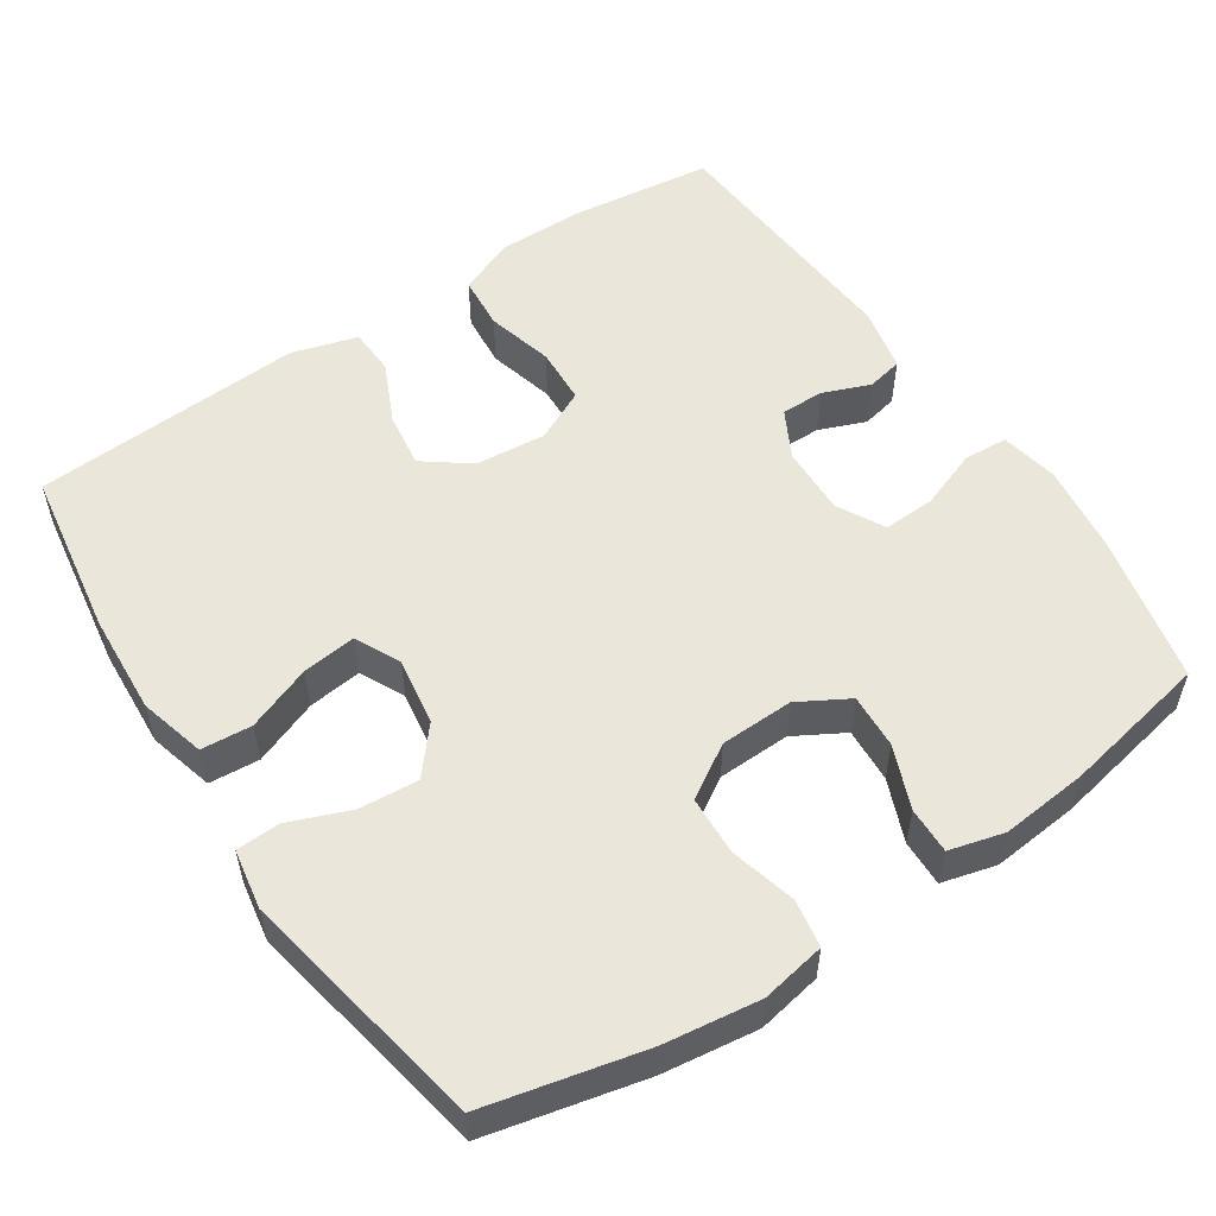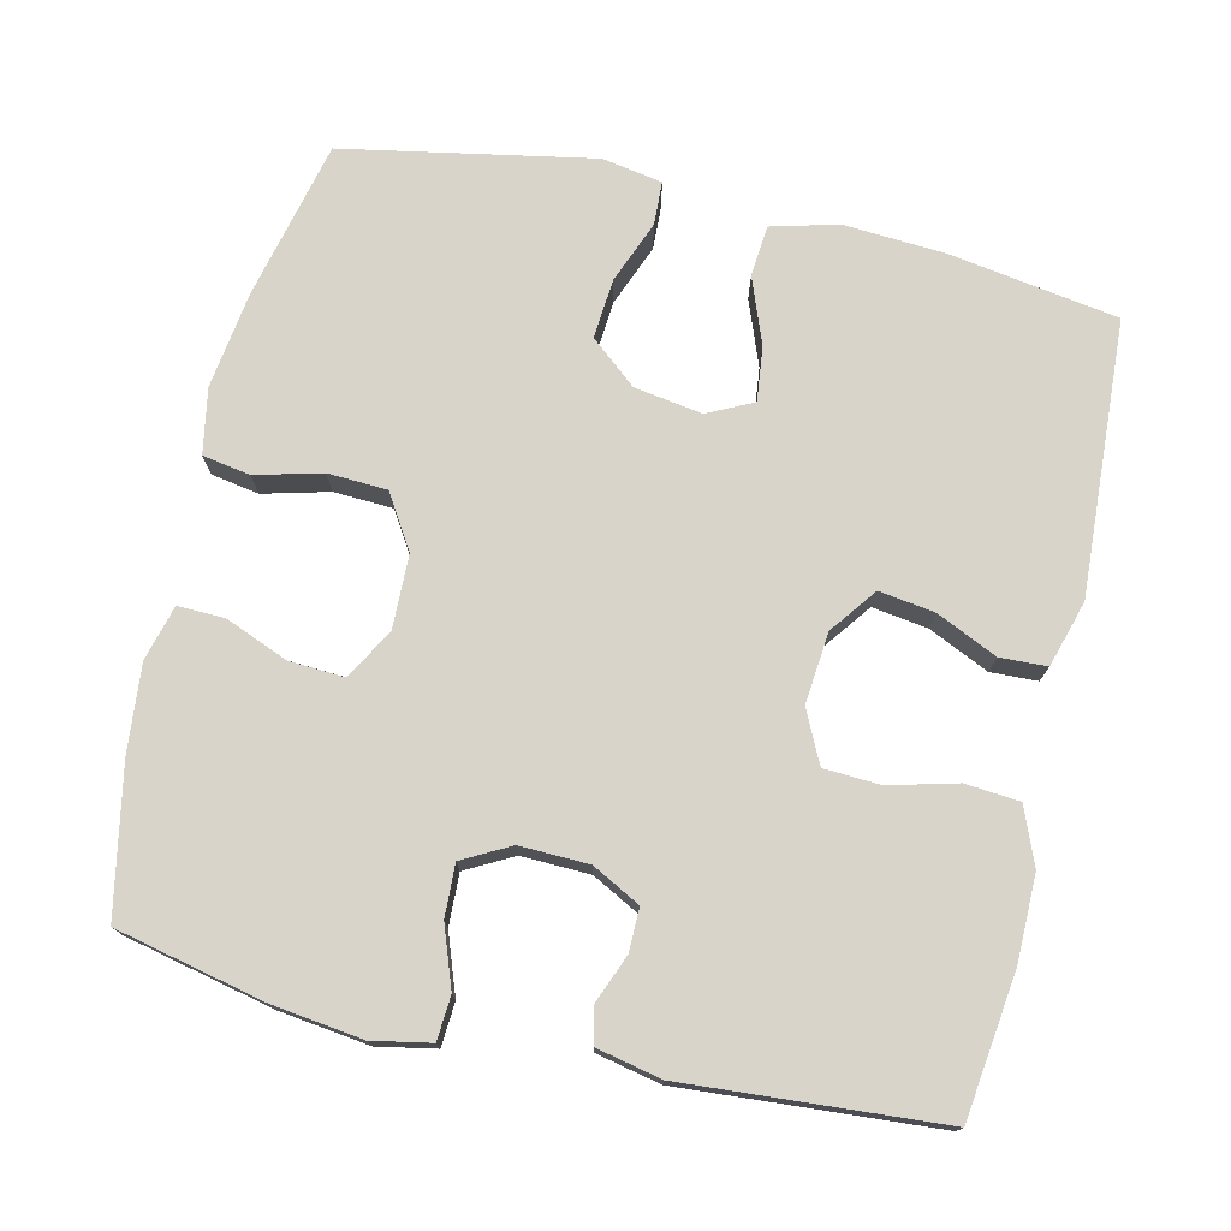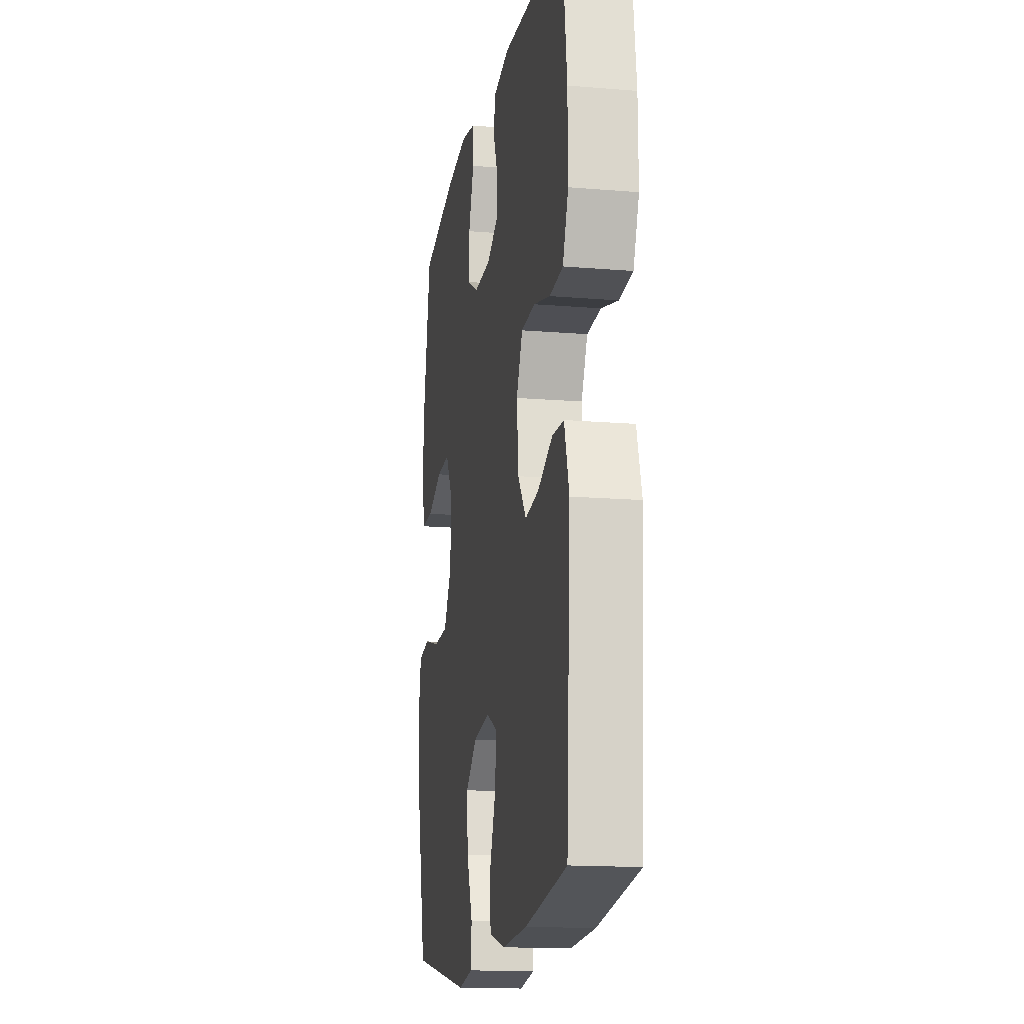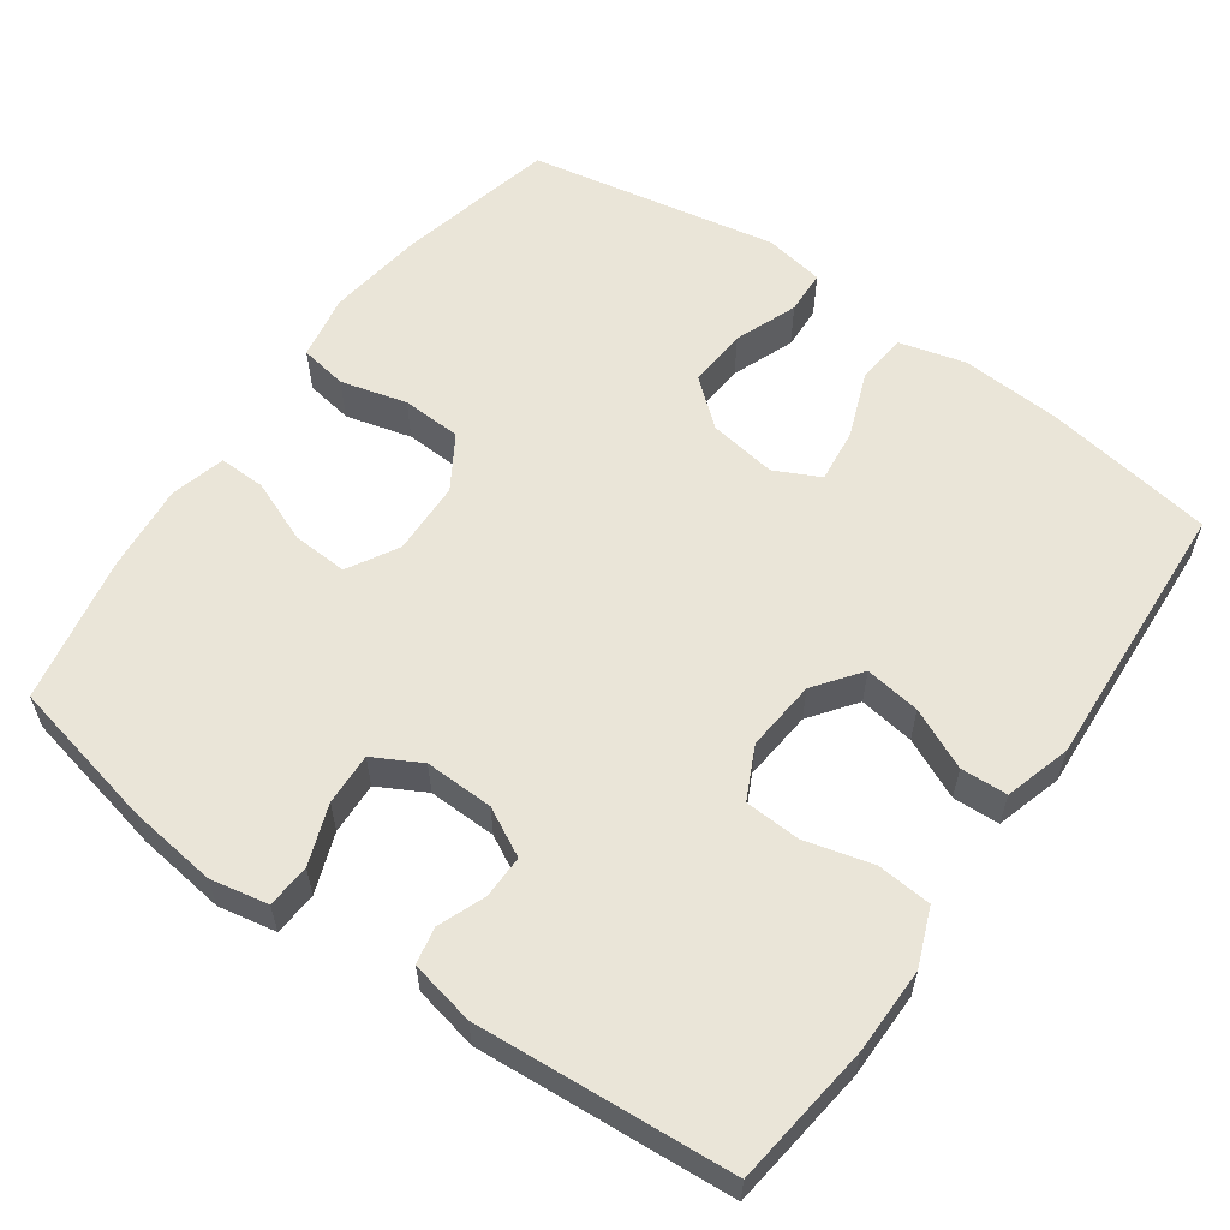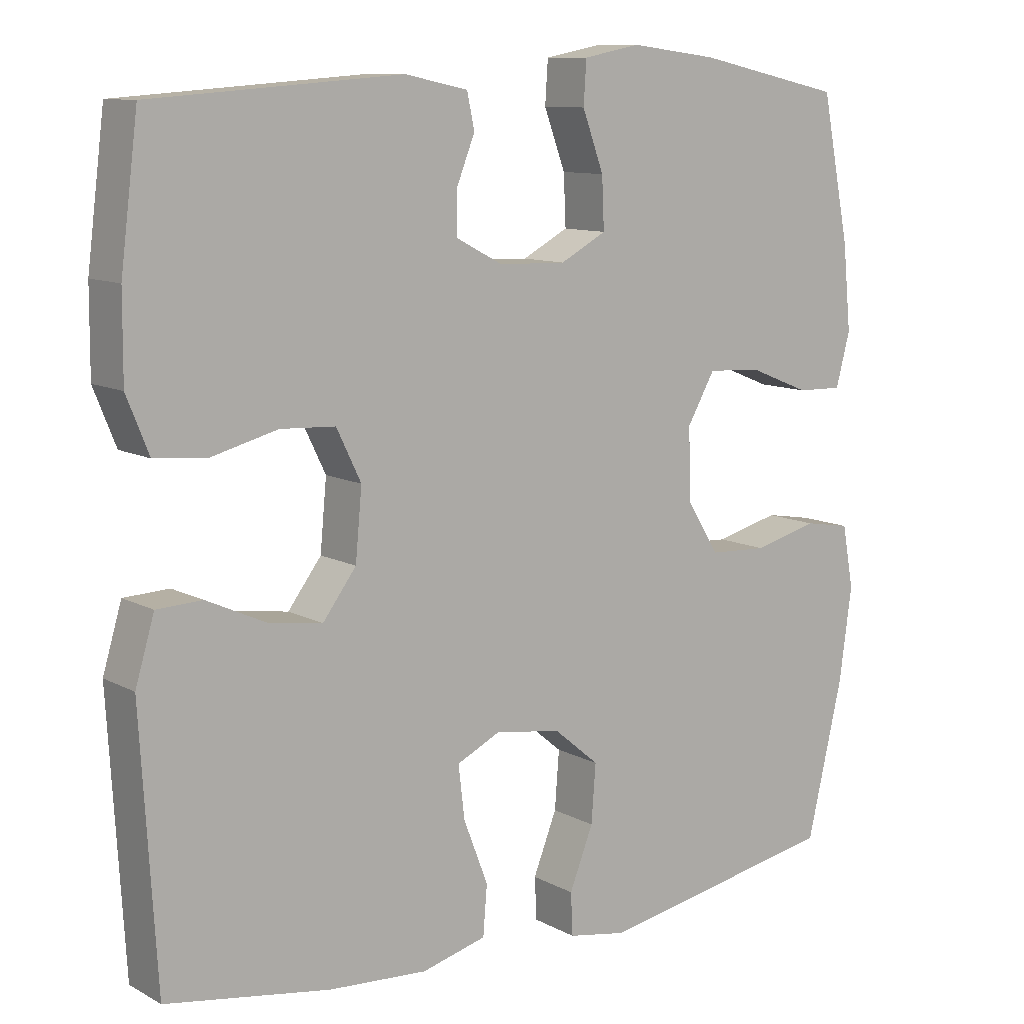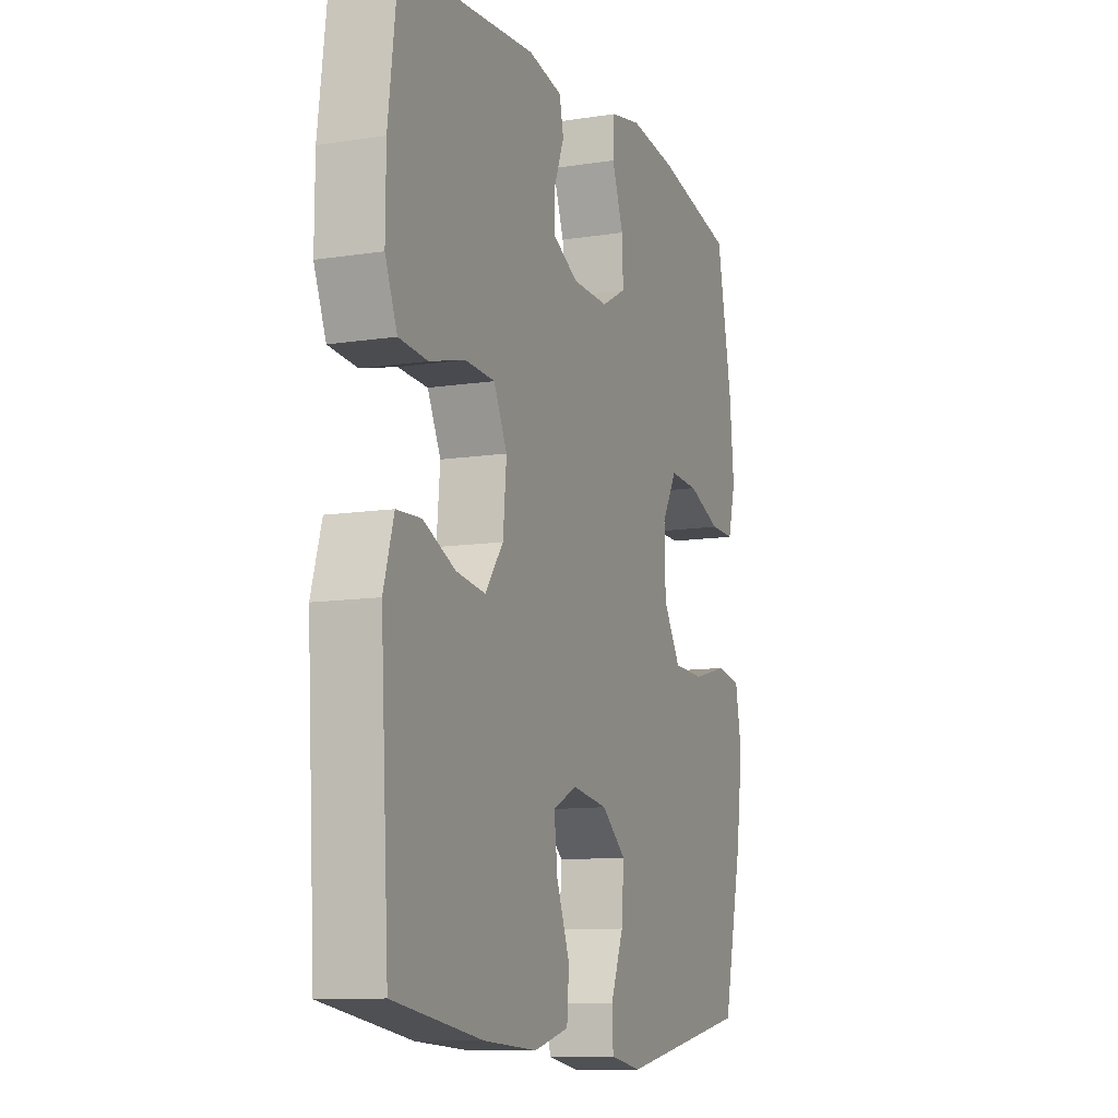
<metadata>
{"format":"obj","ext":"obj","renderer":"f3d","projection":"perspective","resolution":1024,"background":"white","views":[{"elev":54.8,"azim":-123.6,"up":"+Y"},{"elev":75.2,"azim":13.1,"up":"+Y"},{"elev":-15.5,"azim":80.0,"up":"+Z"},{"elev":59.1,"azim":35.3,"up":"+Y"},{"elev":10.4,"azim":143.0,"up":"+Z"},{"elev":-10.7,"azim":111.4,"up":"+Z"}]}
</metadata>
<code>
o path168_path168.001
v -0.156 0.0375 -0.5574
v -0.07568 0.0375 -0.5436
v -0.07298 0.0375 -0.4853
v -0.1054 0.0375 -0.4023
v -0.1115 0.0375 -0.3227
v -0.04978 0.0375 -0.2712
v 0.04076 0.0375 -0.2572
v 0.1011 0.0375 -0.2868
v 0.09262 0.0375 -0.3591
v 0.05905 0.0375 -0.4465
v 0.06456 0.0375 -0.5146
v 0.1532 0.0375 -0.5383
v 0.2882 0.0375 -0.53
v 0.5137 0.0375 -0.4944
v 0.5352 0.0375 -0.1296
v 0.5091 0.0375 -0.04139
v 0.4467 0.0375 -0.03865
v 0.3658 0.0375 -0.07576
v 0.2915 0.0375 -0.08634
v 0.2457 0.0375 -0.02495
v 0.2368 0.0375 0.07007
v 0.2705 0.0375 0.1394
v 0.3456 0.0375 0.1433
v 0.4358 0.0375 0.1196
v 0.5081 0.0375 0.1257
v 0.5386 0.0375 0.2014
v 0.5378 0.0375 0.3162
v 0.5137 0.0375 0.5075
v 0.1717 0.0375 0.5328
v 0.08515 0.0375 0.5148
v 0.07489 0.0375 0.4666
v 0.0999 0.0375 0.4032
v 0.1004 0.0375 0.3454
v 0.03609 0.0375 0.3115
v -0.05593 0.0375 0.3091
v -0.1191 0.0375 0.3432
v -0.116 0.0375 0.4127
v -0.08682 0.0375 0.4925
v -0.09067 0.0375 0.5511
v -0.1685 0.0375 0.5664
v -0.2881 0.0375 0.5513
v -0.488 0.0375 0.5075
v -0.5267 0.0375 0.311
v -0.5379 0.0375 0.1945
v -0.5186 0.0375 0.121
v -0.456 0.0375 0.1225
v -0.3724 0.0375 0.156
v -0.2987 0.0375 0.1601
v -0.2606 0.0375 0.09314
v -0.2634 0.0375 -0.005465
v -0.3073 0.0375 -0.0763
v -0.3869 0.0375 -0.07991
v -0.4749 0.0375 -0.05683
v -0.5385 0.0375 -0.06759
v -0.5544 0.0375 -0.1539
v -0.5371 0.0375 -0.2821
v -0.488 0.0375 -0.4944
v -0.156 -0.0375 -0.5574
v -0.07568 -0.0375 -0.5436
v -0.07298 -0.0375 -0.4853
v -0.1054 -0.0375 -0.4023
v -0.1115 -0.0375 -0.3227
v -0.04978 -0.0375 -0.2712
v 0.04076 -0.0375 -0.2572
v 0.1011 -0.0375 -0.2868
v 0.09262 -0.0375 -0.3591
v 0.05905 -0.0375 -0.4465
v 0.06456 -0.0375 -0.5146
v 0.1532 -0.0375 -0.5383
v 0.2882 -0.0375 -0.53
v 0.5137 -0.0375 -0.4944
v 0.5352 -0.0375 -0.1296
v 0.5091 -0.0375 -0.04139
v 0.4467 -0.0375 -0.03865
v 0.3658 -0.0375 -0.07576
v 0.2915 -0.0375 -0.08634
v 0.2457 -0.0375 -0.02495
v 0.2368 -0.0375 0.07007
v 0.2705 -0.0375 0.1394
v 0.3456 -0.0375 0.1433
v 0.4358 -0.0375 0.1196
v 0.5081 -0.0375 0.1257
v 0.5386 -0.0375 0.2014
v 0.5378 -0.0375 0.3162
v 0.5137 -0.0375 0.5075
v 0.1717 -0.0375 0.5328
v 0.08515 -0.0375 0.5148
v 0.07489 -0.0375 0.4666
v 0.0999 -0.0375 0.4032
v 0.1004 -0.0375 0.3454
v 0.03609 -0.0375 0.3115
v -0.05593 -0.0375 0.3091
v -0.1191 -0.0375 0.3432
v -0.116 -0.0375 0.4127
v -0.08682 -0.0375 0.4925
v -0.09067 -0.0375 0.5511
v -0.1685 -0.0375 0.5664
v -0.2881 -0.0375 0.5513
v -0.488 -0.0375 0.5075
v -0.5267 -0.0375 0.311
v -0.5379 -0.0375 0.1945
v -0.5186 -0.0375 0.121
v -0.456 -0.0375 0.1225
v -0.3724 -0.0375 0.156
v -0.2987 -0.0375 0.1601
v -0.2606 -0.0375 0.09314
v -0.2634 -0.0375 -0.005465
v -0.3073 -0.0375 -0.0763
v -0.3869 -0.0375 -0.07991
v -0.4749 -0.0375 -0.05683
v -0.5385 -0.0375 -0.06759
v -0.5544 -0.0375 -0.1539
v -0.5371 -0.0375 -0.2821
v -0.488 -0.0375 -0.4944
v -0.5385 0.0375 -0.06759
v -0.5385 0.0375 -0.06759
v -0.5544 0.0375 -0.1539
v -0.5371 0.0375 -0.2821
v -0.4749 0.0375 -0.05683
v -0.5267 0.0375 0.311
v -0.5379 0.0375 0.1945
v -0.5186 0.0375 0.121
v -0.5186 0.0375 0.121
v -0.456 0.0375 0.1225
v -0.488 0.0375 0.5075
v -0.488 0.0375 0.5075
v -0.488 0.0375 -0.4944
v -0.488 0.0375 -0.4944
v -0.3869 0.0375 -0.07991
v -0.3724 0.0375 0.156
v -0.2881 0.0375 0.5513
v -0.3073 0.0375 -0.0763
v -0.2987 0.0375 0.1601
v -0.2987 0.0375 0.1601
v -0.2634 0.0375 -0.005465
v -0.2606 0.0375 0.09314
v -0.1685 0.0375 0.5664
v -0.156 0.0375 -0.5574
v -0.09067 0.0375 0.5511
v -0.09067 0.0375 0.5511
v -0.1191 0.0375 0.3432
v -0.1191 0.0375 0.3432
v -0.116 0.0375 0.4127
v -0.1054 0.0375 -0.4023
v -0.1115 0.0375 -0.3227
v -0.07568 0.0375 -0.5436
v -0.07568 0.0375 -0.5436
v -0.05593 0.0375 0.3091
v -0.08682 0.0375 0.4925
v -0.04978 0.0375 -0.2712
v -0.07298 0.0375 -0.4853
v 0.03609 0.0375 0.3115
v 0.04076 0.0375 -0.2572
v 0.1004 0.0375 0.3454
v 0.1004 0.0375 0.3454
v 0.1011 0.0375 -0.2868
v 0.1011 0.0375 -0.2868
v 0.09262 0.0375 -0.3591
v 0.05905 0.0375 -0.4465
v 0.06456 0.0375 -0.5146
v 0.06456 0.0375 -0.5146
v 0.1532 0.0375 -0.5383
v 0.08515 0.0375 0.5148
v 0.08515 0.0375 0.5148
v 0.07489 0.0375 0.4666
v 0.0999 0.0375 0.4032
v 0.1717 0.0375 0.5328
v 0.2882 0.0375 -0.53
v 0.2368 0.0375 0.07007
v 0.2705 0.0375 0.1394
v 0.2705 0.0375 0.1394
v 0.2457 0.0375 -0.02495
v 0.2915 0.0375 -0.08634
v 0.2915 0.0375 -0.08634
v 0.3456 0.0375 0.1433
v 0.3658 0.0375 -0.07576
v 0.4358 0.0375 0.1196
v 0.4467 0.0375 -0.03865
v 0.5137 0.0375 0.5075
v 0.5137 0.0375 0.5075
v 0.5081 0.0375 0.1257
v 0.5081 0.0375 0.1257
v 0.5091 0.0375 -0.04139
v 0.5091 0.0375 -0.04139
v 0.5137 0.0375 -0.4944
v 0.5137 0.0375 -0.4944
v 0.5386 0.0375 0.2014
v 0.5352 0.0375 -0.1296
v 0.5378 0.0375 0.3162
v -0.5385 -0.0375 -0.06759
v -0.5385 -0.0375 -0.06759
v -0.5544 -0.0375 -0.1539
v -0.5371 -0.0375 -0.2821
v -0.4749 -0.0375 -0.05683
v -0.5267 -0.0375 0.311
v -0.5379 -0.0375 0.1945
v -0.5186 -0.0375 0.121
v -0.5186 -0.0375 0.121
v -0.456 -0.0375 0.1225
v -0.488 -0.0375 0.5075
v -0.488 -0.0375 0.5075
v -0.488 -0.0375 -0.4944
v -0.488 -0.0375 -0.4944
v -0.3869 -0.0375 -0.07991
v -0.3724 -0.0375 0.156
v -0.2881 -0.0375 0.5513
v -0.3073 -0.0375 -0.0763
v -0.2987 -0.0375 0.1601
v -0.2987 -0.0375 0.1601
v -0.2634 -0.0375 -0.005465
v -0.2606 -0.0375 0.09314
v -0.1685 -0.0375 0.5664
v -0.156 -0.0375 -0.5574
v -0.09067 -0.0375 0.5511
v -0.09067 -0.0375 0.5511
v -0.1191 -0.0375 0.3432
v -0.1191 -0.0375 0.3432
v -0.116 -0.0375 0.4127
v -0.1054 -0.0375 -0.4023
v -0.1115 -0.0375 -0.3227
v -0.07568 -0.0375 -0.5436
v -0.07568 -0.0375 -0.5436
v -0.05593 -0.0375 0.3091
v -0.08682 -0.0375 0.4925
v -0.04978 -0.0375 -0.2712
v -0.07298 -0.0375 -0.4853
v 0.03609 -0.0375 0.3115
v 0.04076 -0.0375 -0.2572
v 0.1004 -0.0375 0.3454
v 0.1004 -0.0375 0.3454
v 0.1011 -0.0375 -0.2868
v 0.1011 -0.0375 -0.2868
v 0.09262 -0.0375 -0.3591
v 0.05905 -0.0375 -0.4465
v 0.06456 -0.0375 -0.5146
v 0.06456 -0.0375 -0.5146
v 0.1532 -0.0375 -0.5383
v 0.08515 -0.0375 0.5148
v 0.08515 -0.0375 0.5148
v 0.07489 -0.0375 0.4666
v 0.0999 -0.0375 0.4032
v 0.1717 -0.0375 0.5328
v 0.2882 -0.0375 -0.53
v 0.2368 -0.0375 0.07007
v 0.2705 -0.0375 0.1394
v 0.2705 -0.0375 0.1394
v 0.2457 -0.0375 -0.02495
v 0.2915 -0.0375 -0.08634
v 0.2915 -0.0375 -0.08634
v 0.3456 -0.0375 0.1433
v 0.3658 -0.0375 -0.07576
v 0.4358 -0.0375 0.1196
v 0.4467 -0.0375 -0.03865
v 0.5137 -0.0375 0.5075
v 0.5137 -0.0375 0.5075
v 0.5081 -0.0375 0.1257
v 0.5081 -0.0375 0.1257
v 0.5091 -0.0375 -0.04139
v 0.5091 -0.0375 -0.04139
v 0.5137 -0.0375 -0.4944
v 0.5137 -0.0375 -0.4944
v 0.5386 -0.0375 0.2014
v 0.5352 -0.0375 -0.1296
v 0.5378 -0.0375 0.3162
f 200 195 206
f 225 207 220
f 208 206 195
f 237 234 235
f 229 264 242
f 205 196 199
f 208 216 206
f 213 219 202
f 228 210 225
f 247 231 248
f 264 250 262
f 219 213 226
f 216 208 223
f 226 213 221
f 199 196 197
f 262 250 252
f 264 229 250
f 202 220 193
f 218 206 216
f 263 251 260
f 223 208 211
f 243 231 233
f 195 205 208
f 260 251 243
f 193 204 192
f 250 229 245
f 219 220 202
f 245 227 244
f 243 233 237
f 247 210 228
f 253 263 258
f 223 211 244
f 227 223 244
f 204 194 192
f 229 227 245
f 193 207 204
f 262 252 256
f 212 206 218
f 244 210 247
f 248 243 251
f 241 229 242
f 211 210 244
f 214 212 224
f 224 212 218
f 207 225 210
f 196 205 195
f 233 234 237
f 220 207 193
f 251 263 253
f 242 264 254
f 192 194 190
f 248 231 243
f 241 242 240
f 240 242 238
f 228 231 247
f 116 55 112 191
f 55 56 113 112
f 53 54 111 110
f 43 44 101 100
f 44 123 198 101
f 45 46 103 102
f 126 43 100 201
f 56 128 203 113
f 52 53 110 109
f 46 47 104 103
f 41 42 99 98
f 51 52 109 108
f 47 134 209 104
f 50 51 108 107
f 48 49 106 105
f 40 41 98 97
f 57 1 58 114
f 49 50 107 106
f 140 40 97 215
f 142 37 94 217
f 4 5 62 61
f 1 147 222 58
f 35 36 93 92
f 38 39 96 95
f 37 38 95 94
f 5 6 63 62
f 3 4 61 60
f 2 3 60 59
f 34 35 92 91
f 6 7 64 63
f 155 34 91 230
f 7 157 232 64
f 9 10 67 66
f 10 161 236 67
f 11 12 69 68
f 164 31 88 239
f 31 32 89 88
f 29 30 87 86
f 8 9 66 65
f 32 33 90 89
f 12 13 70 69
f 21 171 246 78
f 20 21 78 77
f 174 20 77 249
f 22 23 80 79
f 18 19 76 75
f 23 24 81 80
f 17 18 75 74
f 180 29 86 255
f 24 182 257 81
f 184 17 74 259
f 13 186 261 70
f 25 26 83 82
f 15 16 73 72
f 14 15 72 71
f 27 28 85 84
f 26 27 84 83
f 125 131 120
f 150 145 132
f 133 120 131
f 162 160 159
f 154 167 189
f 130 124 121
f 133 131 141
f 138 127 144
f 153 150 135
f 172 173 156
f 189 187 175
f 144 151 138
f 141 148 133
f 151 146 138
f 124 122 121
f 187 177 175
f 189 175 154
f 127 118 145
f 143 141 131
f 188 185 176
f 148 136 133
f 168 158 156
f 120 133 130
f 185 168 176
f 118 117 129
f 175 170 154
f 144 127 145
f 170 169 152
f 168 162 158
f 172 153 135
f 178 183 188
f 148 169 136
f 152 169 148
f 129 117 119
f 154 170 152
f 118 129 132
f 187 181 177
f 137 143 131
f 169 172 135
f 173 176 168
f 166 167 154
f 136 169 135
f 139 149 137
f 149 143 137
f 132 135 150
f 121 120 130
f 158 162 159
f 145 118 132
f 176 178 188
f 167 179 189
f 117 115 119
f 173 168 156
f 166 165 167
f 165 163 167
f 153 172 156

</code>
